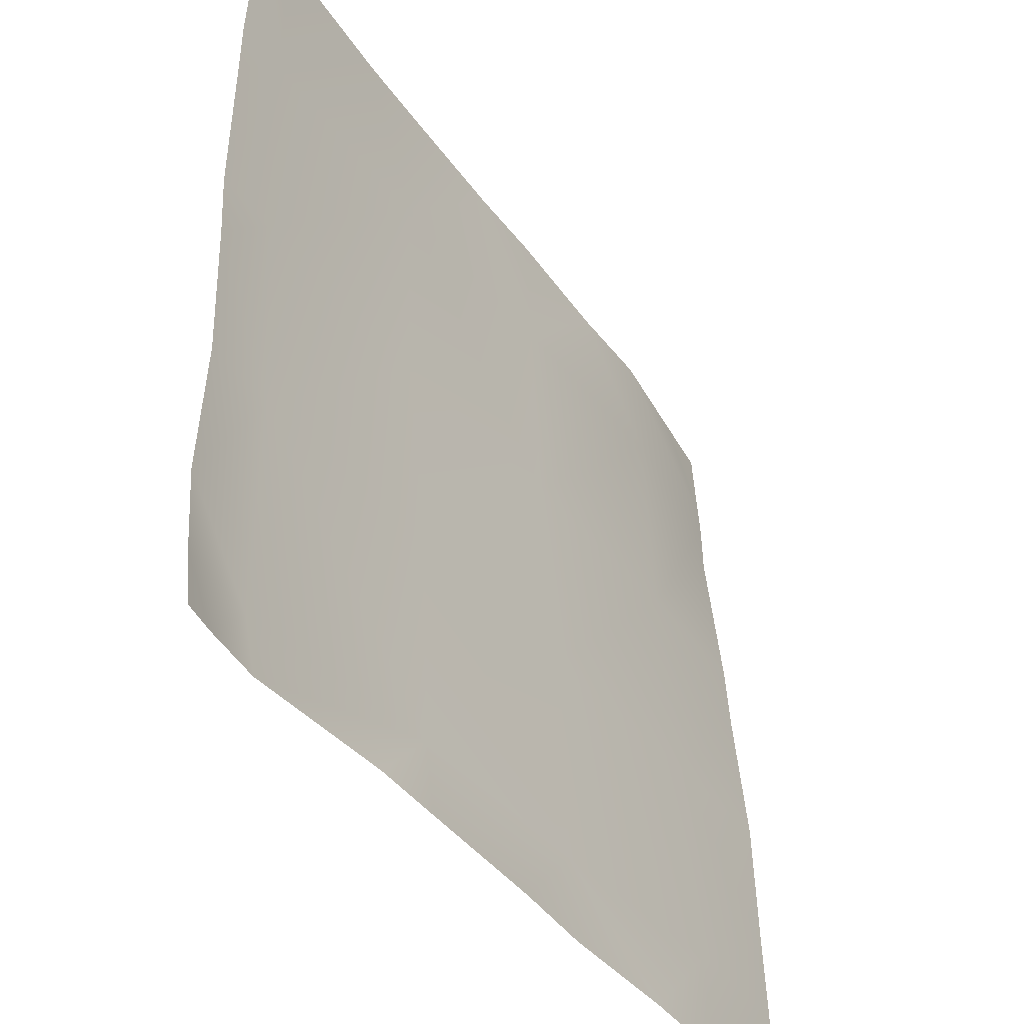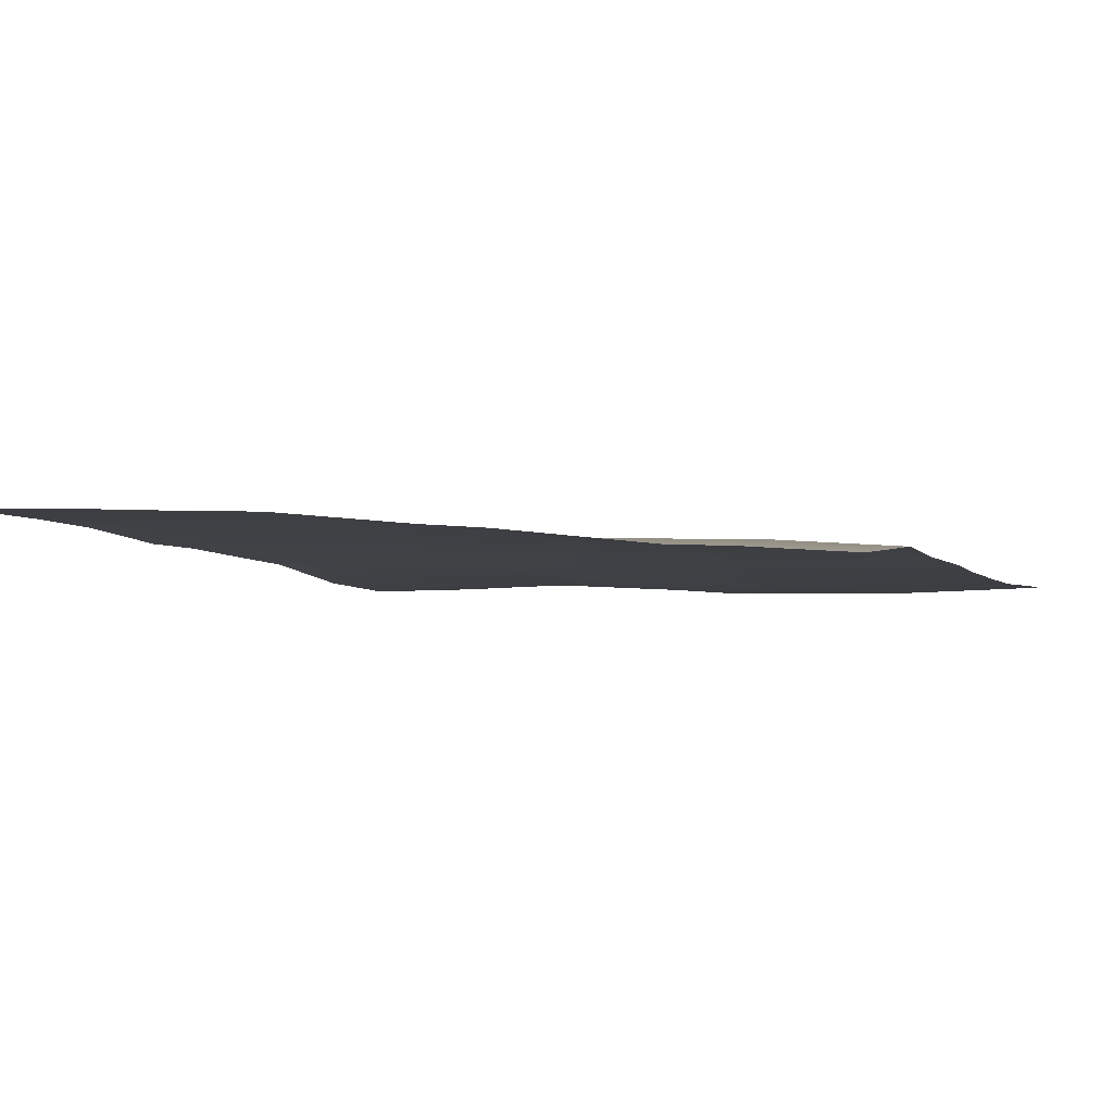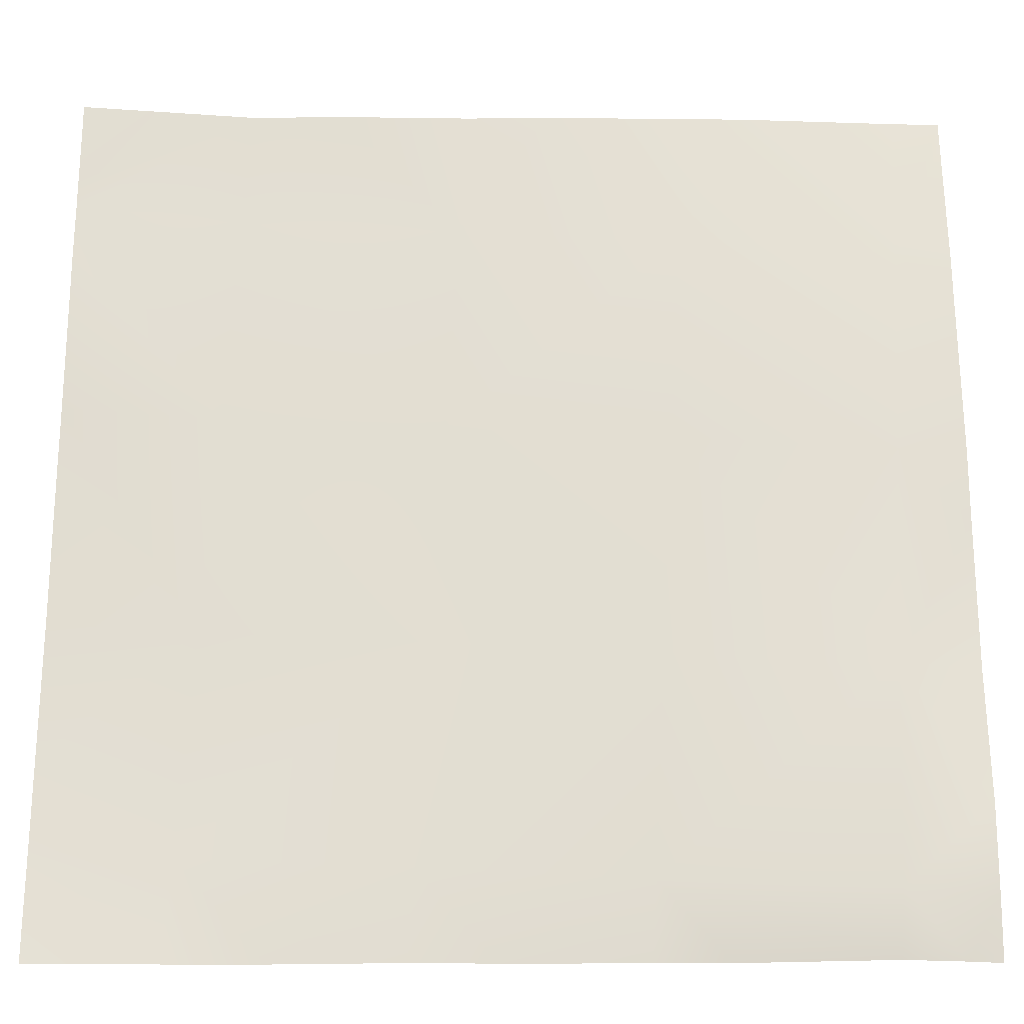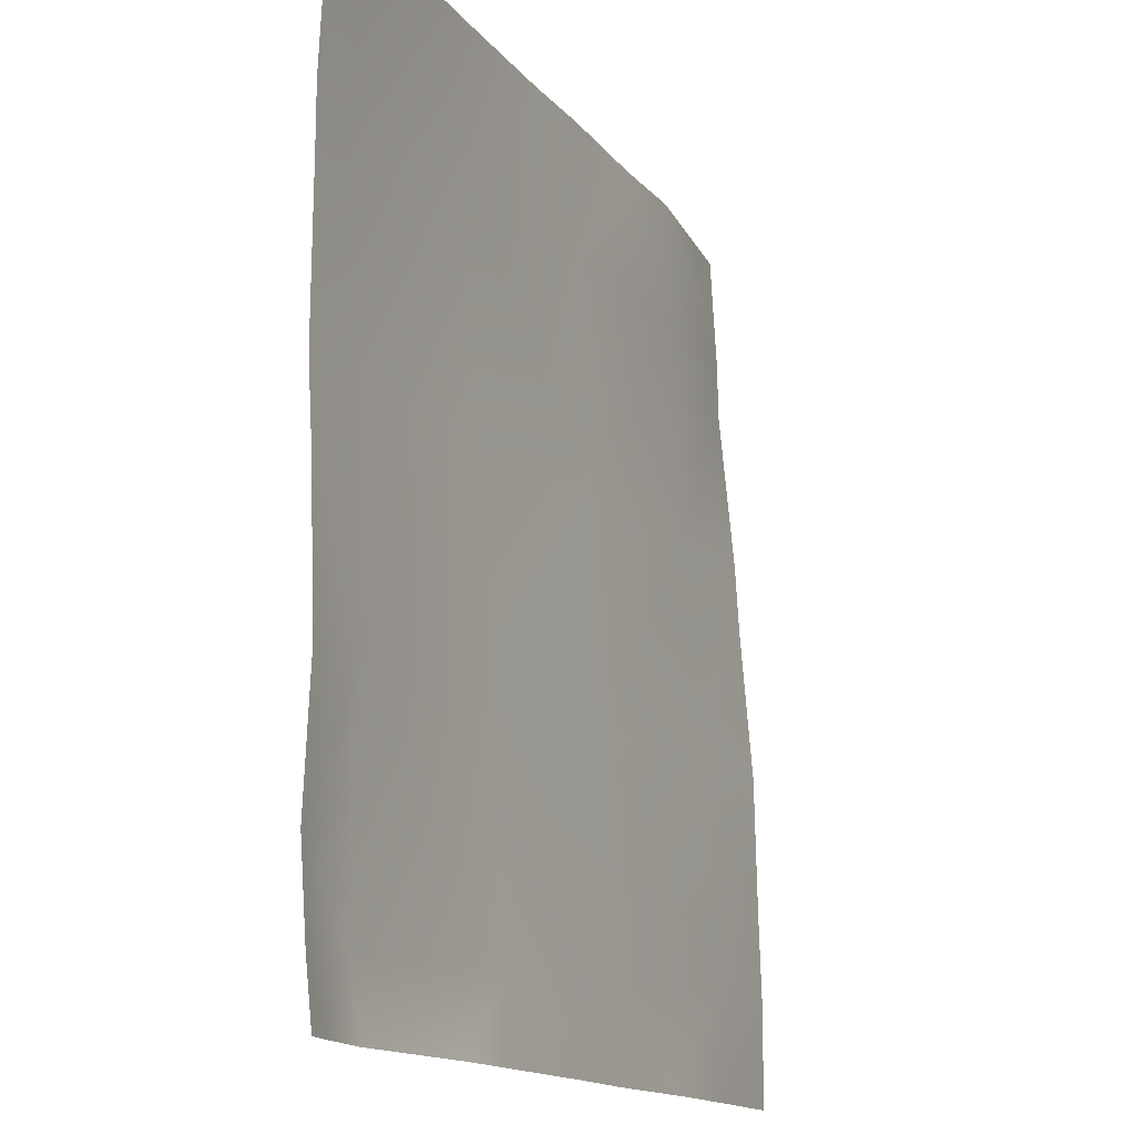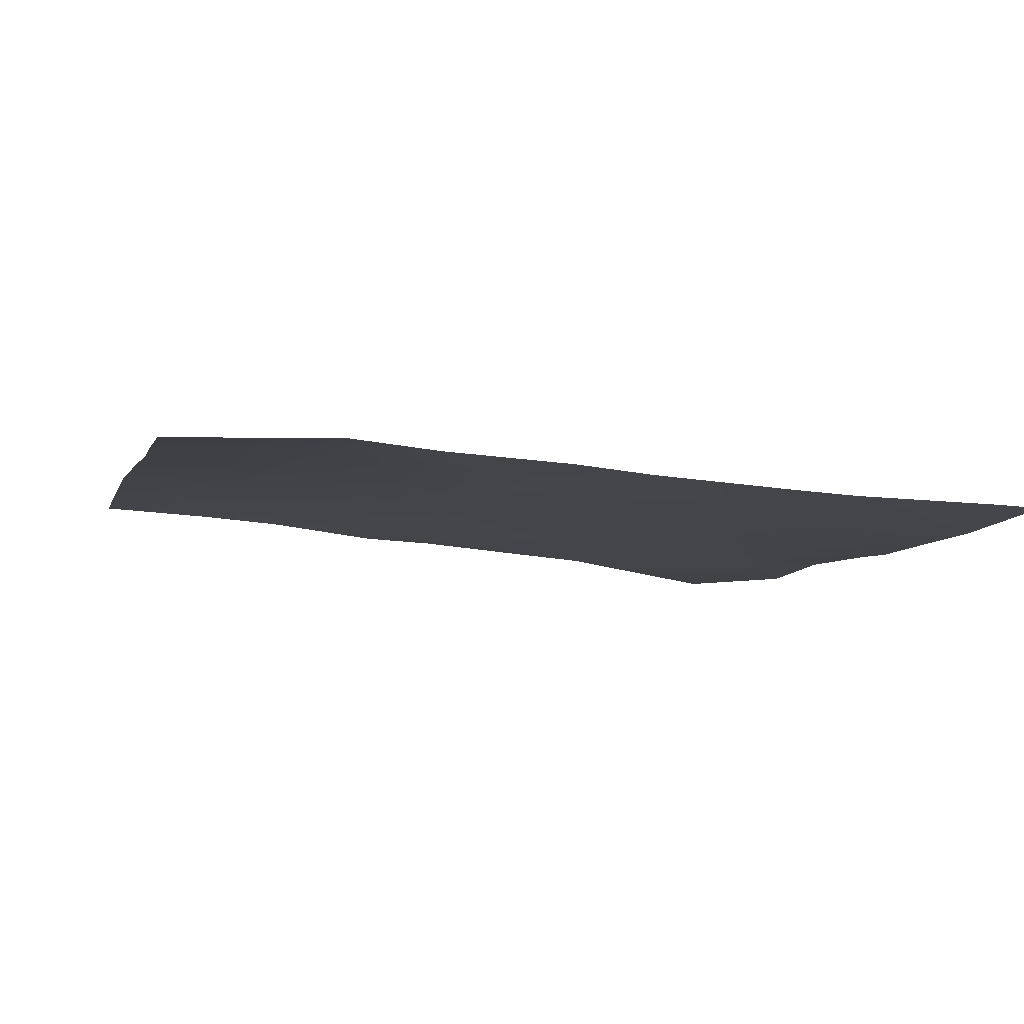
<metadata>
{"format":"obj","ext":"obj","renderer":"f3d","projection":"perspective","resolution":1024,"background":"white","views":[{"elev":-43.1,"azim":118.9,"up":"+Z"},{"elev":-0.1,"azim":-68.9,"up":"+Y"},{"elev":-24.2,"azim":-4.7,"up":"+Z"},{"elev":-14.7,"azim":109.7,"up":"+Z"},{"elev":-7.1,"azim":-13.8,"up":"+Y"}]}
</metadata>
<code>
v -438.8 9.64 -128
v -448 10.19 -120.3
v -438.4 9.623 -120.8
v -448 10.19 -123.3
v -447.2 10.14 -128
v -448 10.19 -127.1
v -448 10.18 -128
v -432 9.098 -128
v -448 10.02 -114.3
v -437.6 9.115 -104.9
v -406.8 6.701 -128
v -422.5 7.624 -121.7
v -406.5 6.24 -122.5
v -416.8 7.608 -128
v -422.8 7.928 -128
v -390.8 4.461 -128
v -390.6 3.724 -123.3
v -401.6 6.244 -128
v -386.4 4.557 -128
v -389.7 4.428 -107.4
v -405.7 6.046 -106.6
v -384 4.302 -123.7
v -384 4.673 -127.2
v -384 4.754 -128
v -384 3.866 -117.4
v -421.6 7.54 -105.7
v -448 8.957 -93.28
v -448 9.833 -104.3
v -448 8.684 -88.33
v -436.7 8.195 -88.93
v -448 7.527 -72.33
v -435.9 7.986 -72.97
v -448 7.588 -76.39
v -420.8 6.701 -89.76
v -435.4 7.514 -64
v -448 7.412 -70.23
v -442.8 7.254 -64
v -448 7.327 -68.67
v -448 7.087 -64
v -428.8 6.85 -64
v -419.9 6.435 -73.81
v -404.8 5.046 -90.6
v -388.9 3.856 -91.44
v -404 4.893 -74.64
v -419.4 6.29 -64
v -413.6 5.721 -64
v -398.4 4.729 -64
v -388 3.925 -75.48
v -403.4 5.032 -64
v -384 3.931 -96.86
v -384 4.306 -107.7
v -384 3.646 -91.7
v -384 3.723 -79.97
v -384 4.27 -64
v -387.4 4.43 -64
v -384 4.18 -65.95
v -384 3.727 -75.7
f 1 2 3
f 1 4 2
f 4 5 6
f 4 1 5
f 7 6 5
f 1 3 8
f 3 9 10
f 3 2 9
f 11 12 13
f 11 14 12
f 15 12 14
f 16 13 17
f 16 18 13
f 11 13 18
f 16 17 19
f 17 13 20
f 13 12 21
f 12 8 3
f 12 15 8
f 22 19 17
f 22 23 19
f 23 24 19
f 22 17 25
f 12 3 26
f 27 10 28
f 28 10 9
f 10 29 30
f 10 27 29
f 30 31 32
f 30 33 31
f 30 32 34
f 33 30 29
f 31 35 32
f 31 36 35
f 36 37 35
f 36 38 37
f 26 10 30
f 39 37 38
f 40 32 35
f 40 41 32
f 34 26 30
f 26 34 21
f 20 21 42
f 21 20 13
f 20 42 43
f 42 21 34
f 12 26 21
f 42 34 44
f 45 41 40
f 41 46 44
f 41 45 46
f 44 47 48
f 44 49 47
f 41 44 34
f 44 48 43
f 49 44 46
f 43 42 44
f 50 20 43
f 50 51 20
f 41 34 32
f 48 52 43
f 48 53 52
f 54 48 55
f 54 56 48
f 56 57 48
f 53 48 57
f 55 48 47
f 50 43 52
f 25 20 51
f 25 17 20
f 3 10 26

</code>
